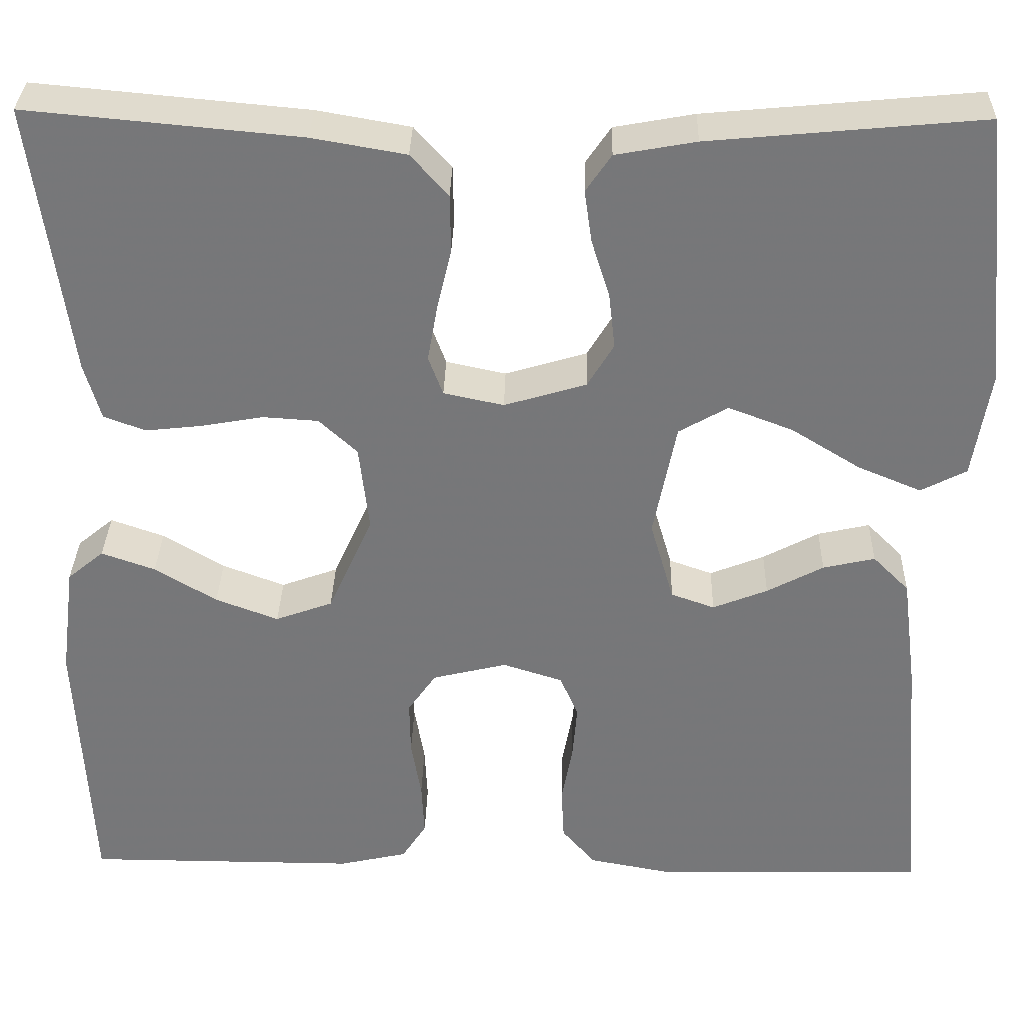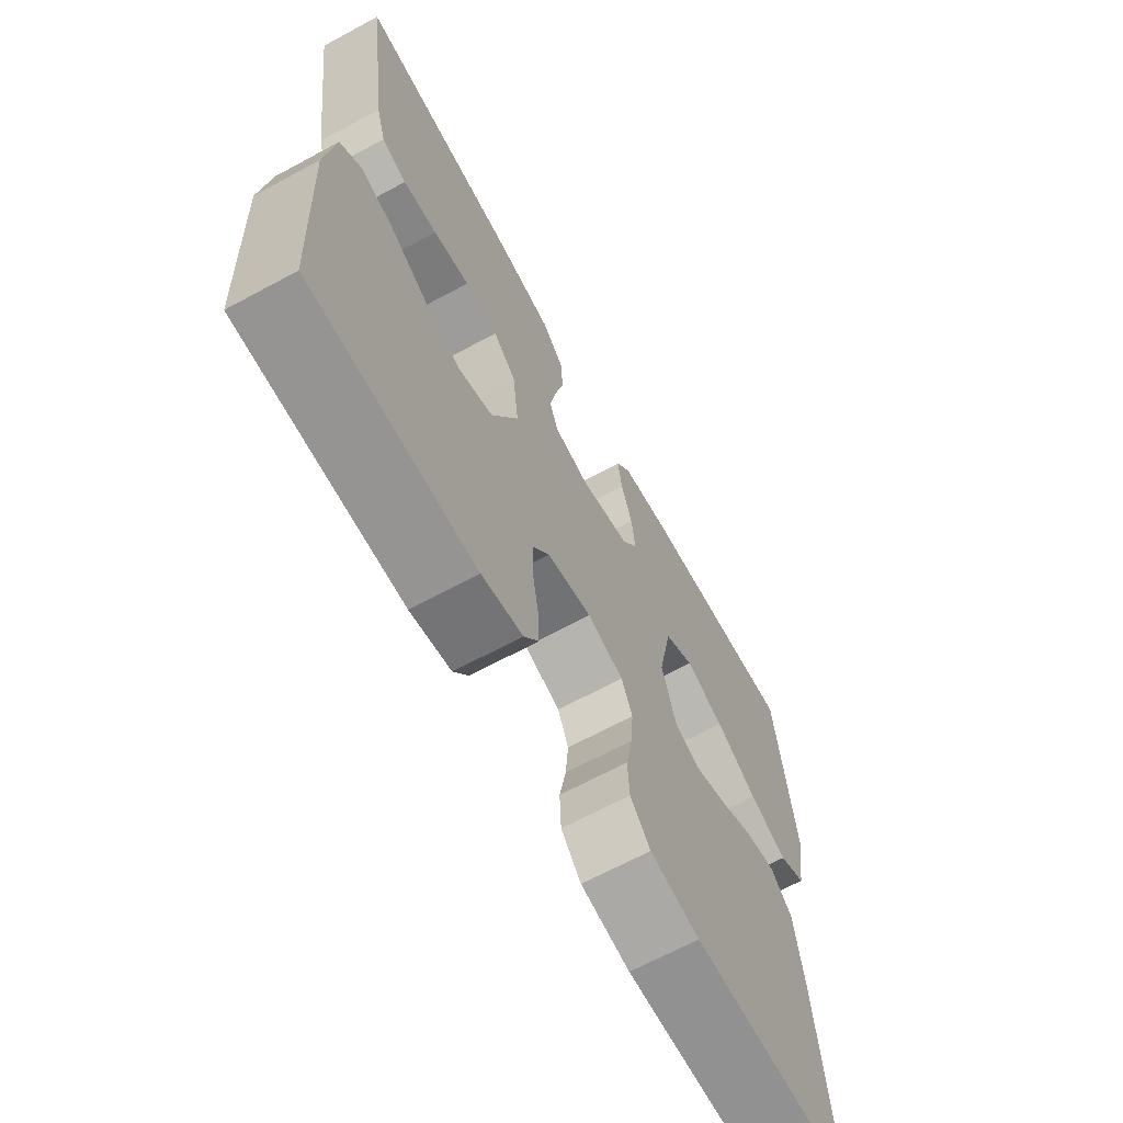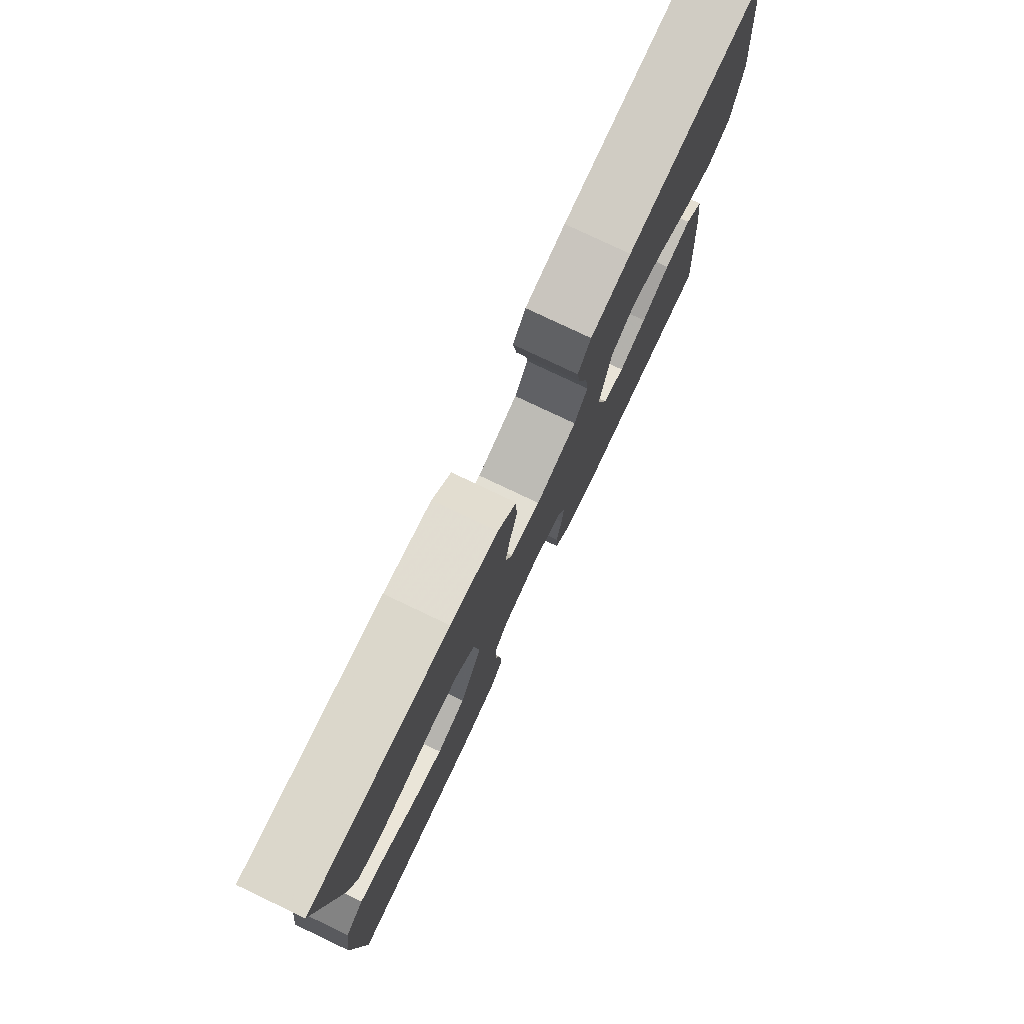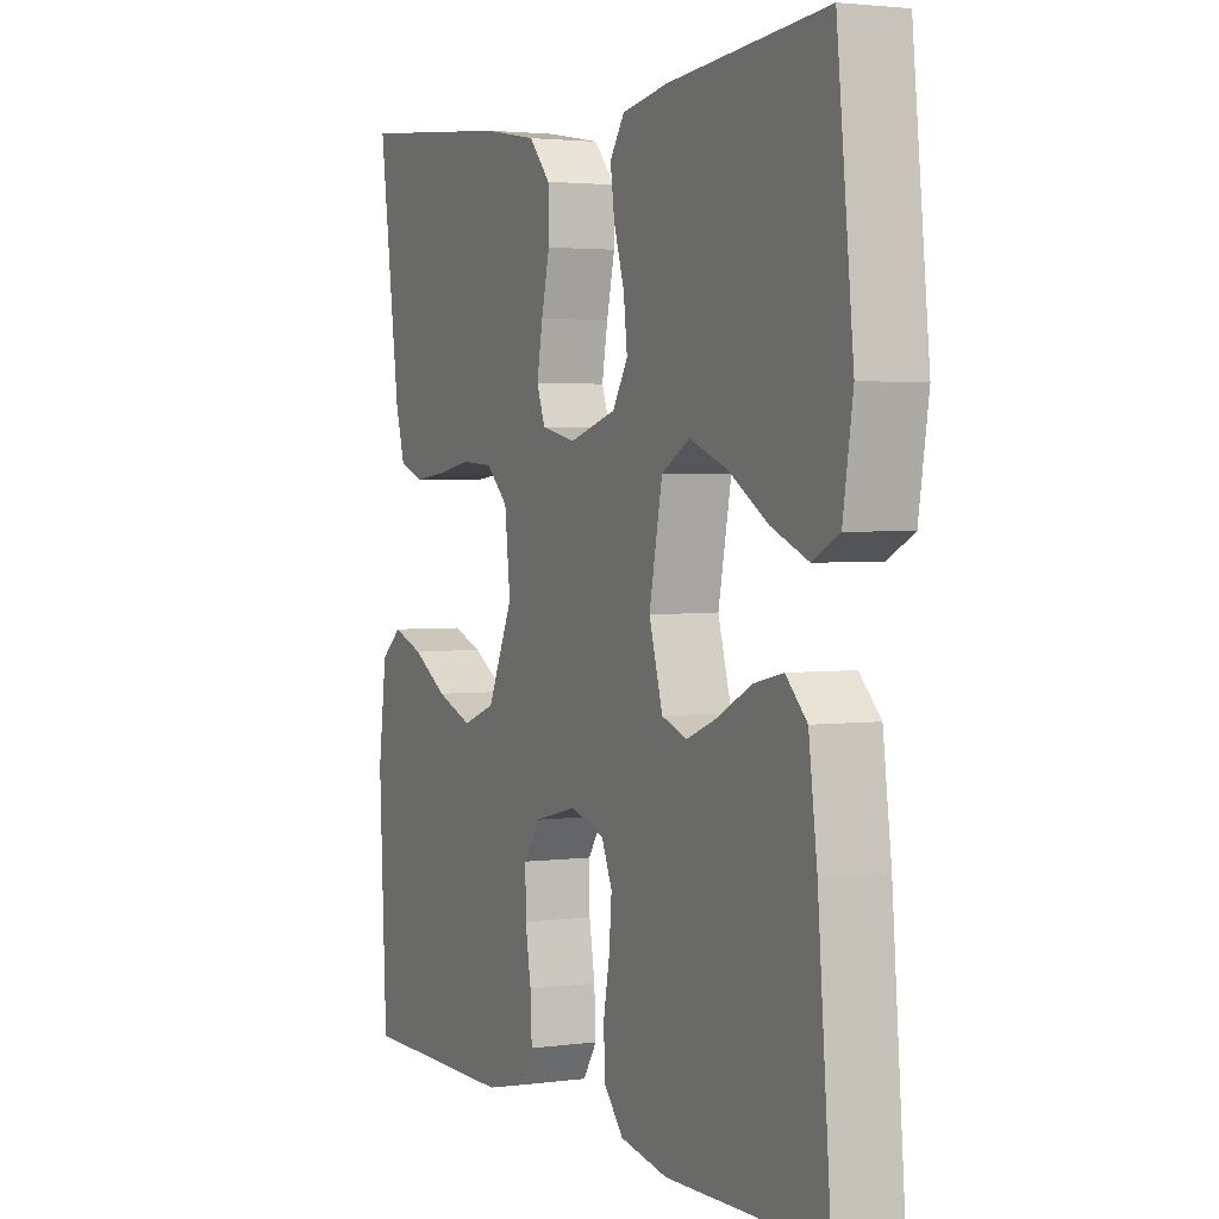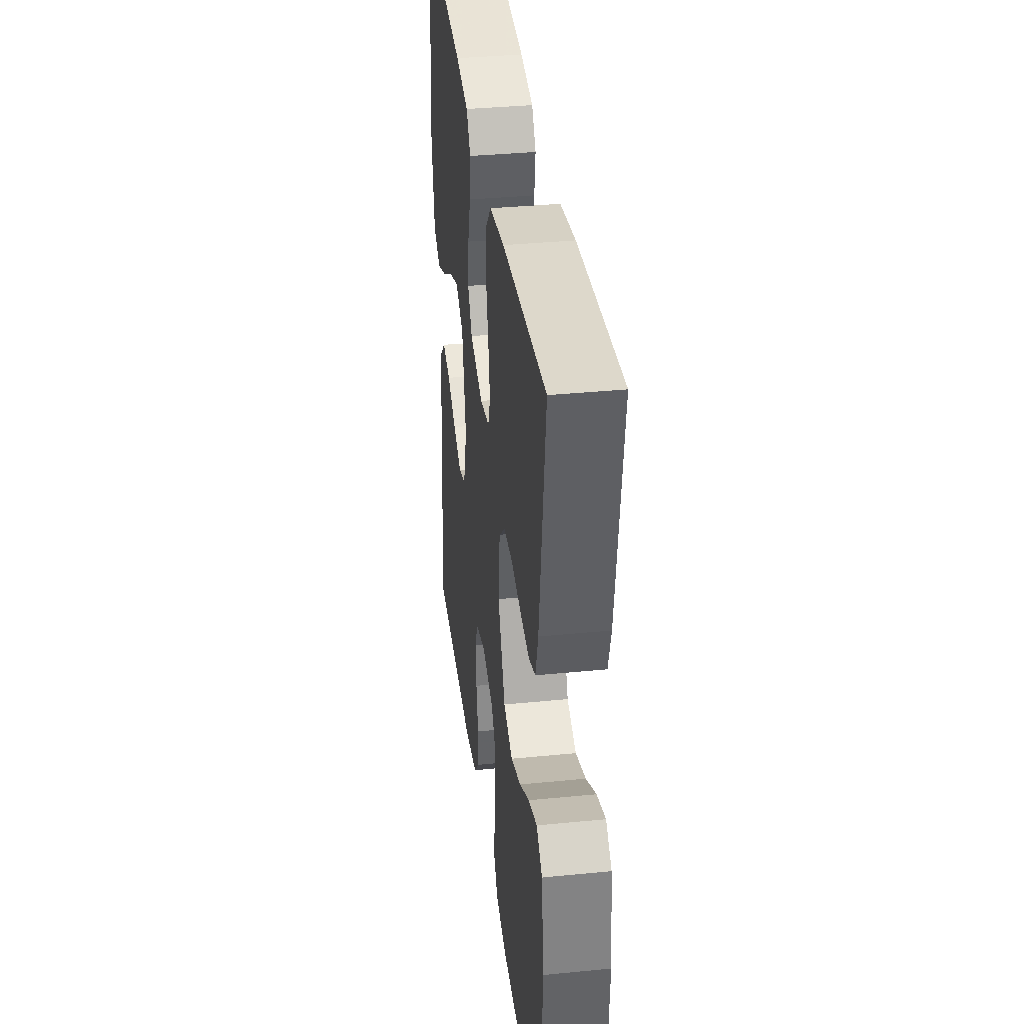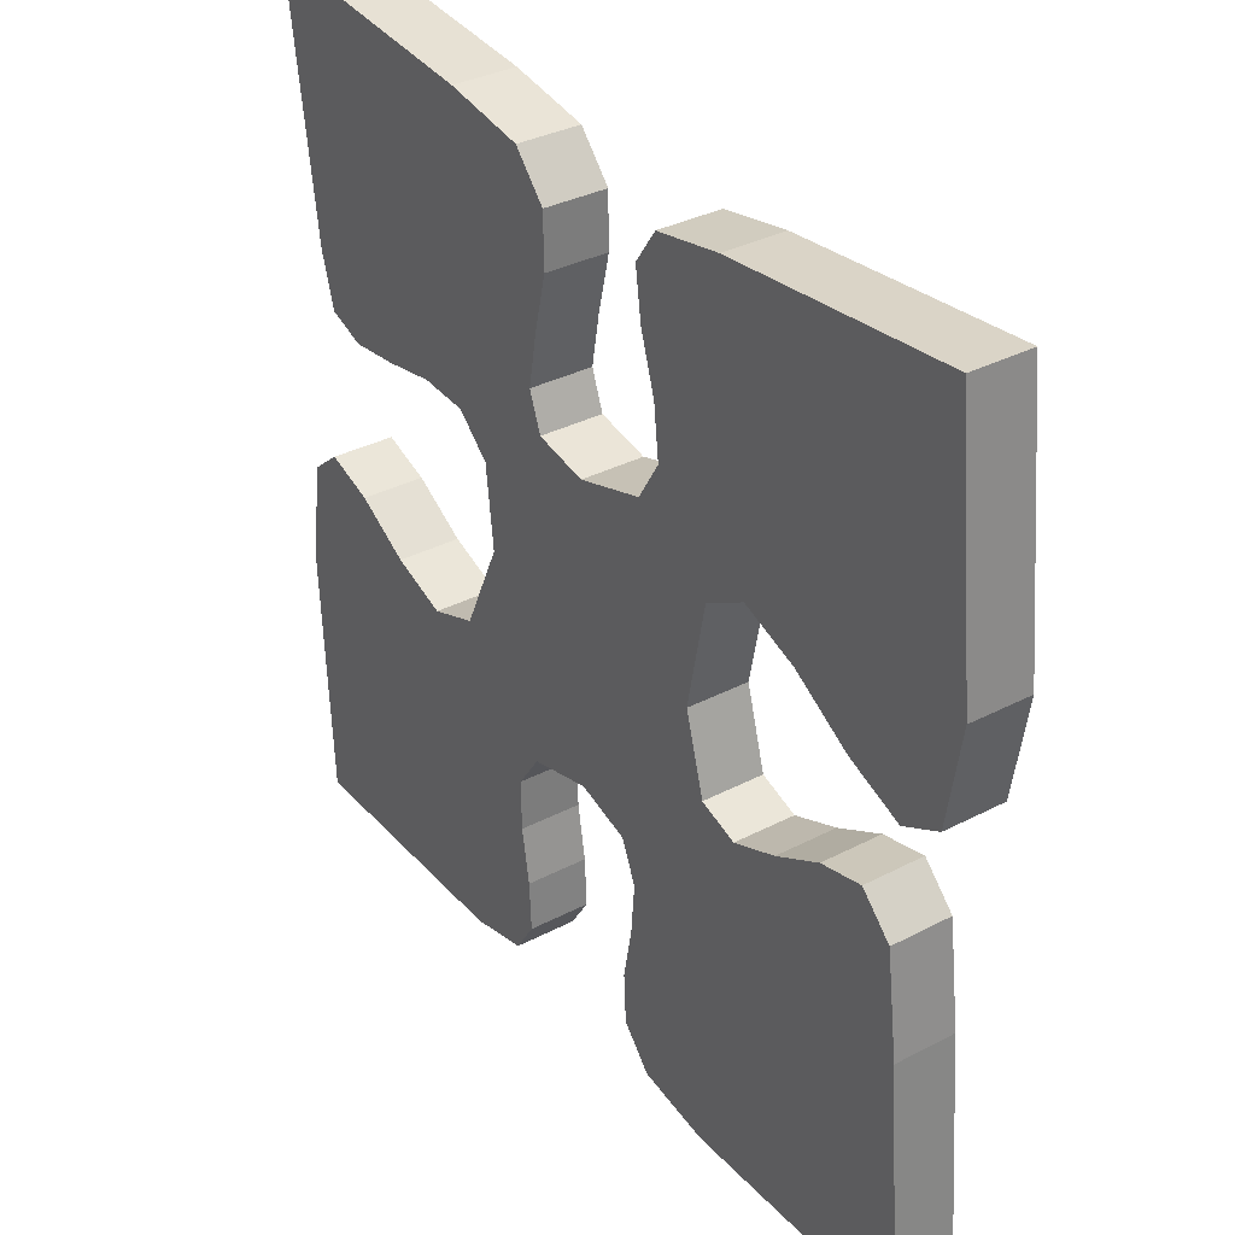
<metadata>
{"format":"obj","ext":"obj","renderer":"f3d","projection":"perspective","resolution":1024,"background":"white","views":[{"elev":32.7,"azim":-178.6,"up":"+Z"},{"elev":-67.1,"azim":118.4,"up":"+Z"},{"elev":78.7,"azim":115.4,"up":"+Z"},{"elev":2.7,"azim":-115.4,"up":"+Z"},{"elev":36.7,"azim":82.7,"up":"+Z"},{"elev":34.2,"azim":-125.2,"up":"+Z"}]}
</metadata>
<code>
v -0.5 0.07 -0.5
v -0.475 0.07 -0.2
v -0.459 0.07 -0.077
v -0.419 0.07 -0.037
v -0.362 0.07 -0.05
v -0.3 0.07 -0.083
v -0.24 0.07 -0.107
v -0.192 0.07 -0.09
v -0.166 0.07 0
v -0.191 0.07 0.127
v -0.245 0.07 0.158
v -0.316 0.07 0.131
v -0.392 0.07 0.084
v -0.462 0.07 0.055
v -0.512 0.07 0.081
v -0.531 0.07 0.2
v -0.5 0.07 0.5
v -0.2 0.07 0.472
v -0.112 0.07 0.456
v -0.084 0.07 0.415
v -0.092 0.07 0.358
v -0.112 0.07 0.294
v -0.119 0.07 0.233
v -0.09 0.07 0.185
v 0 0.07 0.158
v 0.066 0.07 0.172
v 0.082 0.07 0.215
v 0.071 0.07 0.277
v 0.055 0.07 0.345
v 0.056 0.07 0.408
v 0.097 0.07 0.454
v 0.2 0.07 0.472
v 0.5 0.07 0.5
v 0.459 0.07 0.2
v 0.441 0.07 0.137
v 0.395 0.07 0.12
v 0.332 0.07 0.127
v 0.265 0.07 0.139
v 0.204 0.07 0.135
v 0.162 0.07 0.096
v 0.151 0.07 0
v 0.2 0.07 -0.109
v 0.263 0.07 -0.132
v 0.332 0.07 -0.106
v 0.4 0.07 -0.065
v 0.459 0.07 -0.044
v 0.499 0.07 -0.077
v 0.515 0.07 -0.2
v 0.5 0.07 -0.5
v 0.2 0.07 -0.501
v 0.125 0.07 -0.484
v 0.098 0.07 -0.442
v 0.101 0.07 -0.383
v 0.112 0.07 -0.318
v 0.113 0.07 -0.258
v 0.082 0.07 -0.213
v 0 0.07 -0.193
v -0.066 0.07 -0.214
v -0.086 0.07 -0.261
v -0.081 0.07 -0.322
v -0.069 0.07 -0.387
v -0.072 0.07 -0.446
v -0.109 0.07 -0.489
v -0.2 0.07 -0.506
v -0.5 0 -0.5
v -0.475 0 -0.2
v -0.459 0 -0.077
v -0.419 0 -0.037
v -0.362 0 -0.05
v -0.3 0 -0.083
v -0.24 0 -0.107
v -0.192 0 -0.09
v -0.166 0 0
v -0.191 0 0.127
v -0.245 0 0.158
v -0.316 0 0.131
v -0.392 0 0.084
v -0.462 0 0.055
v -0.512 0 0.081
v -0.531 0 0.2
v -0.5 0 0.5
v -0.2 0 0.472
v -0.112 0 0.456
v -0.084 0 0.415
v -0.092 0 0.358
v -0.112 0 0.294
v -0.119 0 0.233
v -0.09 0 0.185
v 0 0 0.158
v 0.066 0 0.172
v 0.082 0 0.215
v 0.071 0 0.277
v 0.055 0 0.345
v 0.056 0 0.408
v 0.097 0 0.454
v 0.2 0 0.472
v 0.5 0 0.5
v 0.459 0 0.2
v 0.441 0 0.137
v 0.395 0 0.12
v 0.332 0 0.127
v 0.265 0 0.139
v 0.204 0 0.135
v 0.162 0 0.096
v 0.151 0 0
v 0.2 0 -0.109
v 0.263 0 -0.132
v 0.332 0 -0.106
v 0.4 0 -0.065
v 0.459 0 -0.044
v 0.499 0 -0.077
v 0.515 0 -0.2
v 0.5 0 -0.5
v 0.2 0 -0.501
v 0.125 0 -0.484
v 0.098 0 -0.442
v 0.101 0 -0.383
v 0.112 0 -0.318
v 0.113 0 -0.258
v 0.082 0 -0.213
v 0 0 -0.193
v -0.066 0 -0.214
v -0.086 0 -0.261
v -0.081 0 -0.322
v -0.069 0 -0.387
v -0.072 0 -0.446
v -0.109 0 -0.489
v -0.2 0 -0.506
f 4 5 6
f 3 4 6
f 2 3 6
f 1 2 6
f 64 1 6
f 63 64 6
f 62 63 6
f 61 62 6
f 60 61 6
f 59 60 6 7
f 58 59 7 8
f 57 58 8 9
f 56 57 9 10
f 52 53 54
f 51 52 54
f 50 51 54
f 49 50 54
f 48 49 54
f 47 48 54
f 46 47 54
f 45 46 54
f 44 45 54
f 43 44 54 55
f 42 43 55 56
f 36 37 38
f 35 36 38
f 34 35 38
f 33 34 38
f 32 33 38
f 31 32 38
f 30 31 38
f 29 30 38
f 28 29 38
f 27 28 38 39
f 26 27 39 40
f 20 21 22
f 19 20 22
f 18 19 22
f 17 18 22
f 16 17 22
f 15 16 22
f 14 15 22
f 13 14 22
f 12 13 22
f 11 12 22 23
f 10 11 23 24
f 10 24 25
f 56 10 25
f 42 56 25
f 41 42 25
f 25 26 40 41
f 70 69 68
f 70 68 67
f 70 67 66
f 70 66 65
f 70 65 128
f 70 128 127
f 70 127 126
f 70 126 125
f 70 125 124
f 71 70 124 123
f 72 71 123 122
f 73 72 122 121
f 74 73 121 120
f 118 117 116
f 118 116 115
f 118 115 114
f 118 114 113
f 118 113 112
f 118 112 111
f 118 111 110
f 118 110 109
f 118 109 108
f 119 118 108 107
f 120 119 107 106
f 102 101 100
f 102 100 99
f 102 99 98
f 102 98 97
f 102 97 96
f 102 96 95
f 102 95 94
f 102 94 93
f 102 93 92
f 103 102 92 91
f 104 103 91 90
f 86 85 84
f 86 84 83
f 86 83 82
f 86 82 81
f 86 81 80
f 86 80 79
f 86 79 78
f 86 78 77
f 86 77 76
f 87 86 76 75
f 88 87 75 74
f 89 88 74
f 89 74 120
f 89 120 106
f 89 106 105
f 105 104 90 89
f 1 65 66 2
f 2 66 67 3
f 3 67 68 4
f 4 68 69 5
f 5 69 70 6
f 6 70 71 7
f 7 71 72 8
f 8 72 73 9
f 9 73 74 10
f 10 74 75 11
f 11 75 76 12
f 12 76 77 13
f 13 77 78 14
f 14 78 79 15
f 15 79 80 16
f 16 80 81 17
f 17 81 82 18
f 18 82 83 19
f 19 83 84 20
f 20 84 85 21
f 21 85 86 22
f 22 86 87 23
f 23 87 88 24
f 24 88 89 25
f 25 89 90 26
f 26 90 91 27
f 27 91 92 28
f 28 92 93 29
f 29 93 94 30
f 30 94 95 31
f 31 95 96 32
f 32 96 97 33
f 33 97 98 34
f 34 98 99 35
f 35 99 100 36
f 36 100 101 37
f 37 101 102 38
f 38 102 103 39
f 39 103 104 40
f 40 104 105 41
f 41 105 106 42
f 42 106 107 43
f 43 107 108 44
f 44 108 109 45
f 45 109 110 46
f 46 110 111 47
f 47 111 112 48
f 48 112 113 49
f 49 113 114 50
f 50 114 115 51
f 51 115 116 52
f 52 116 117 53
f 53 117 118 54
f 54 118 119 55
f 55 119 120 56
f 56 120 121 57
f 57 121 122 58
f 58 122 123 59
f 59 123 124 60
f 60 124 125 61
f 61 125 126 62
f 62 126 127 63
f 63 127 128 64
f 64 128 65 1

</code>
